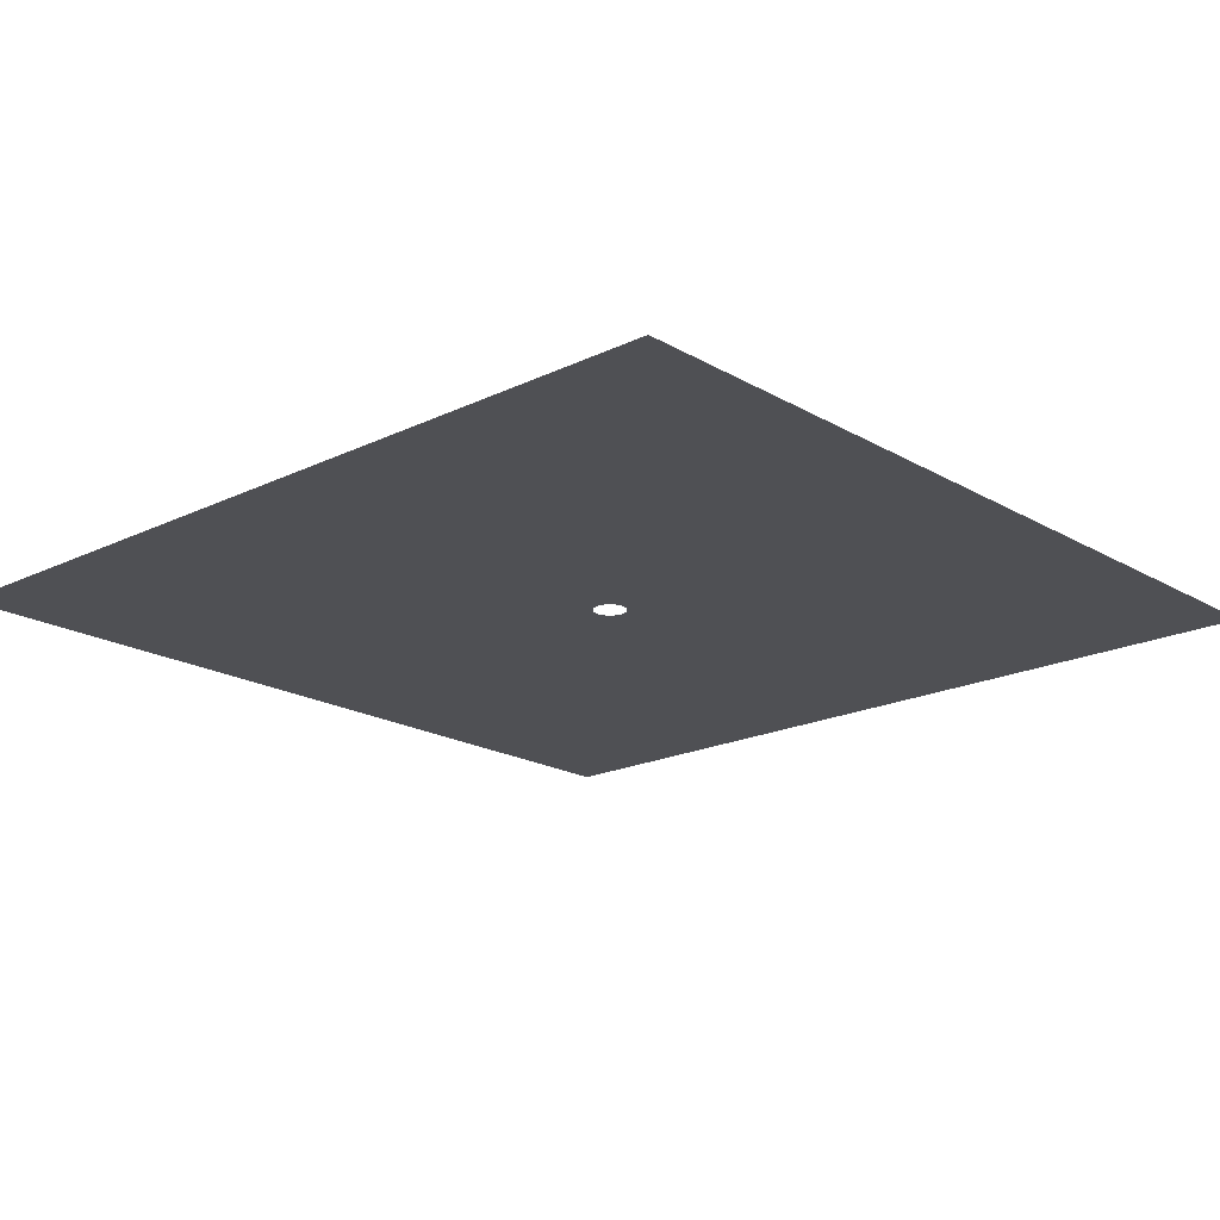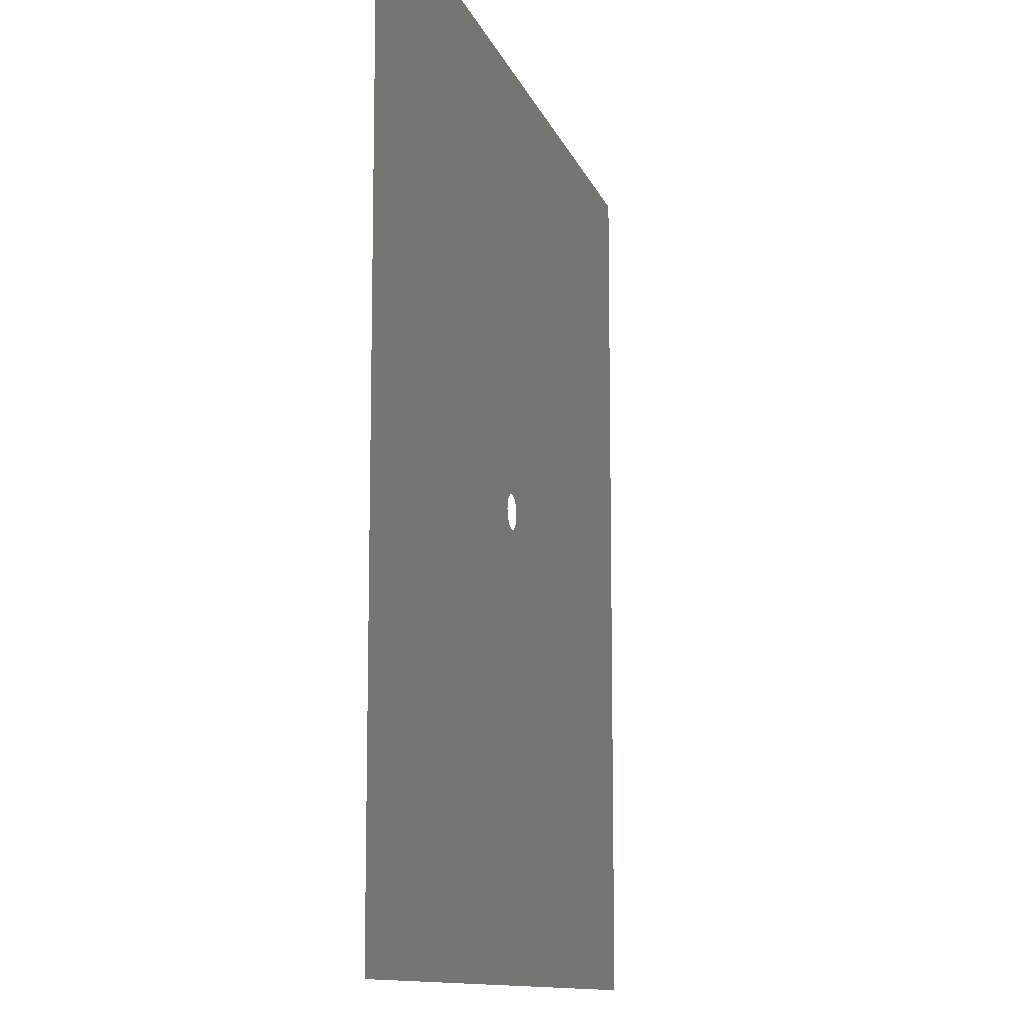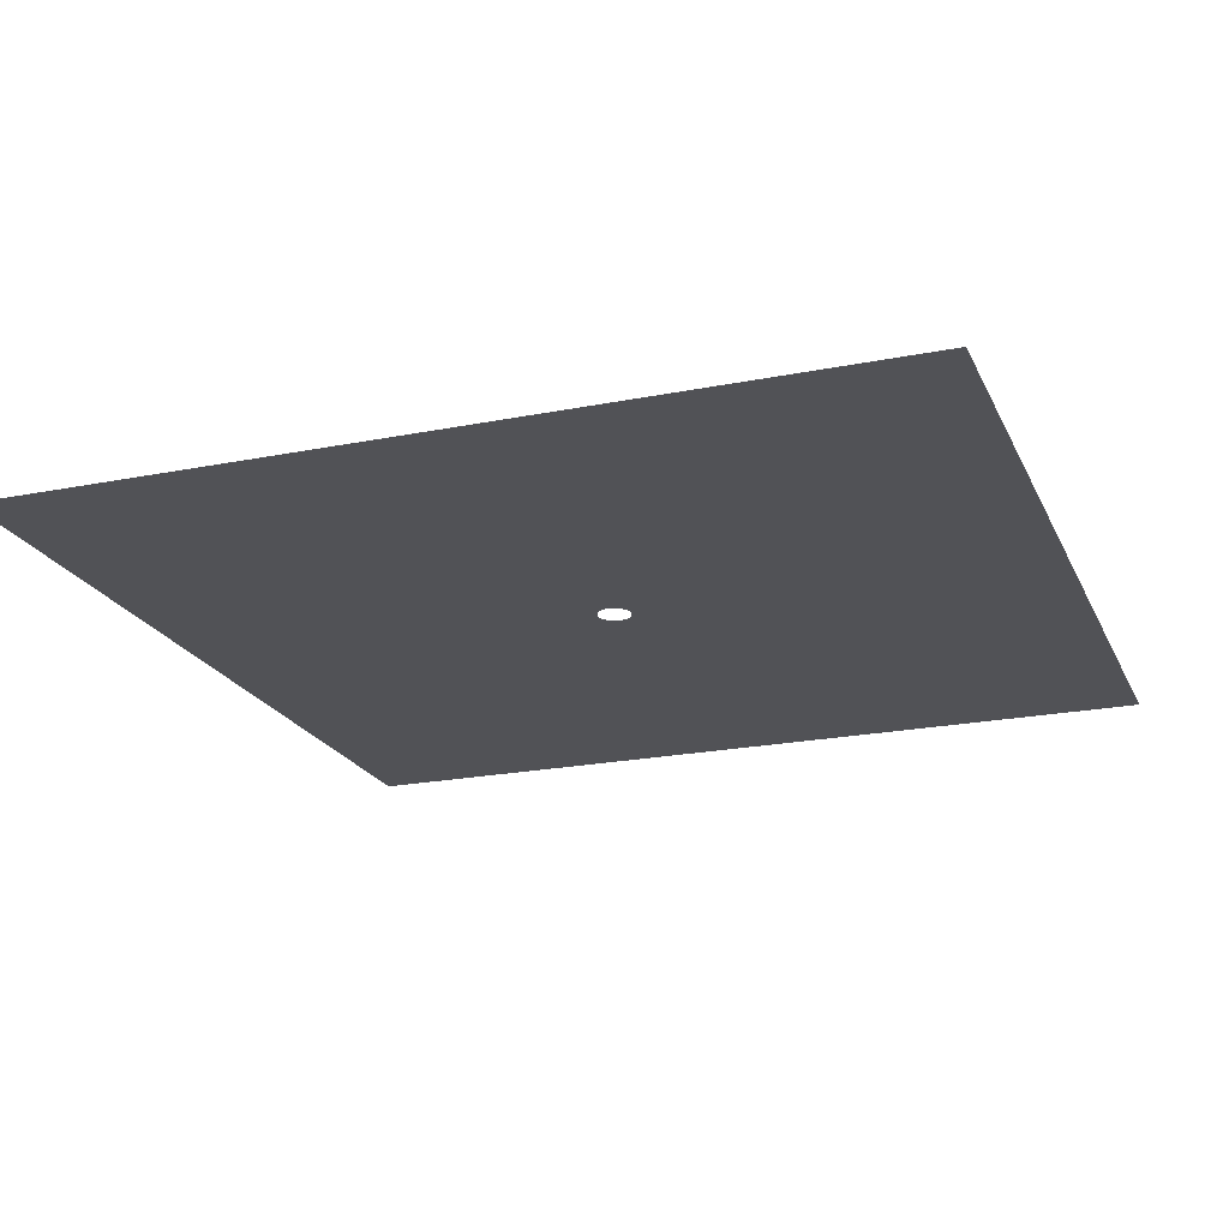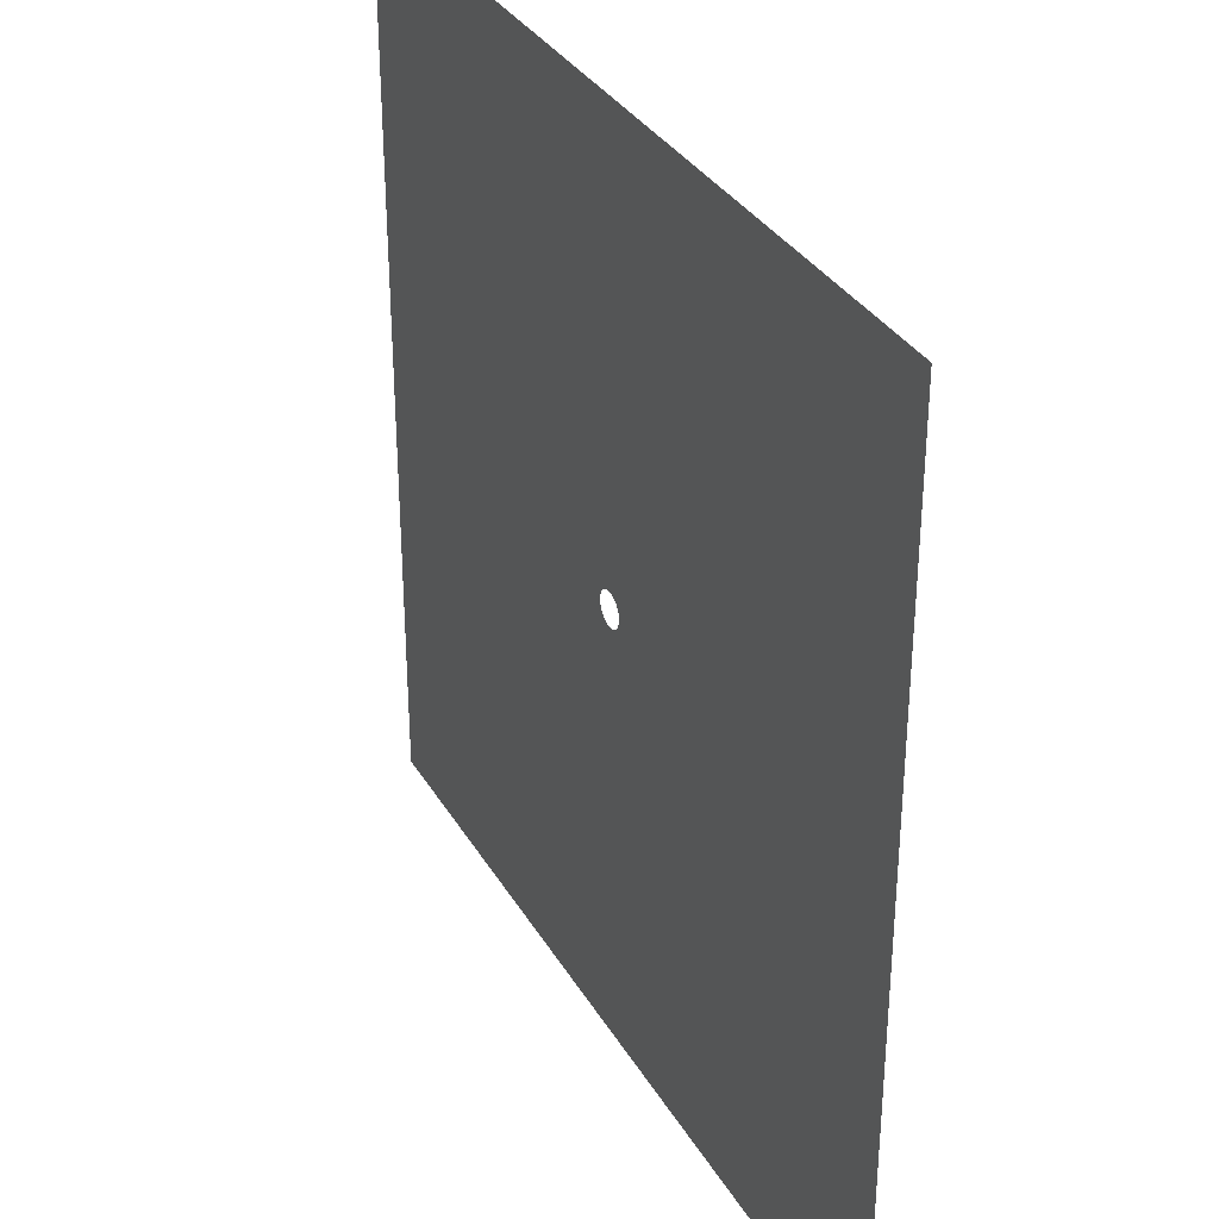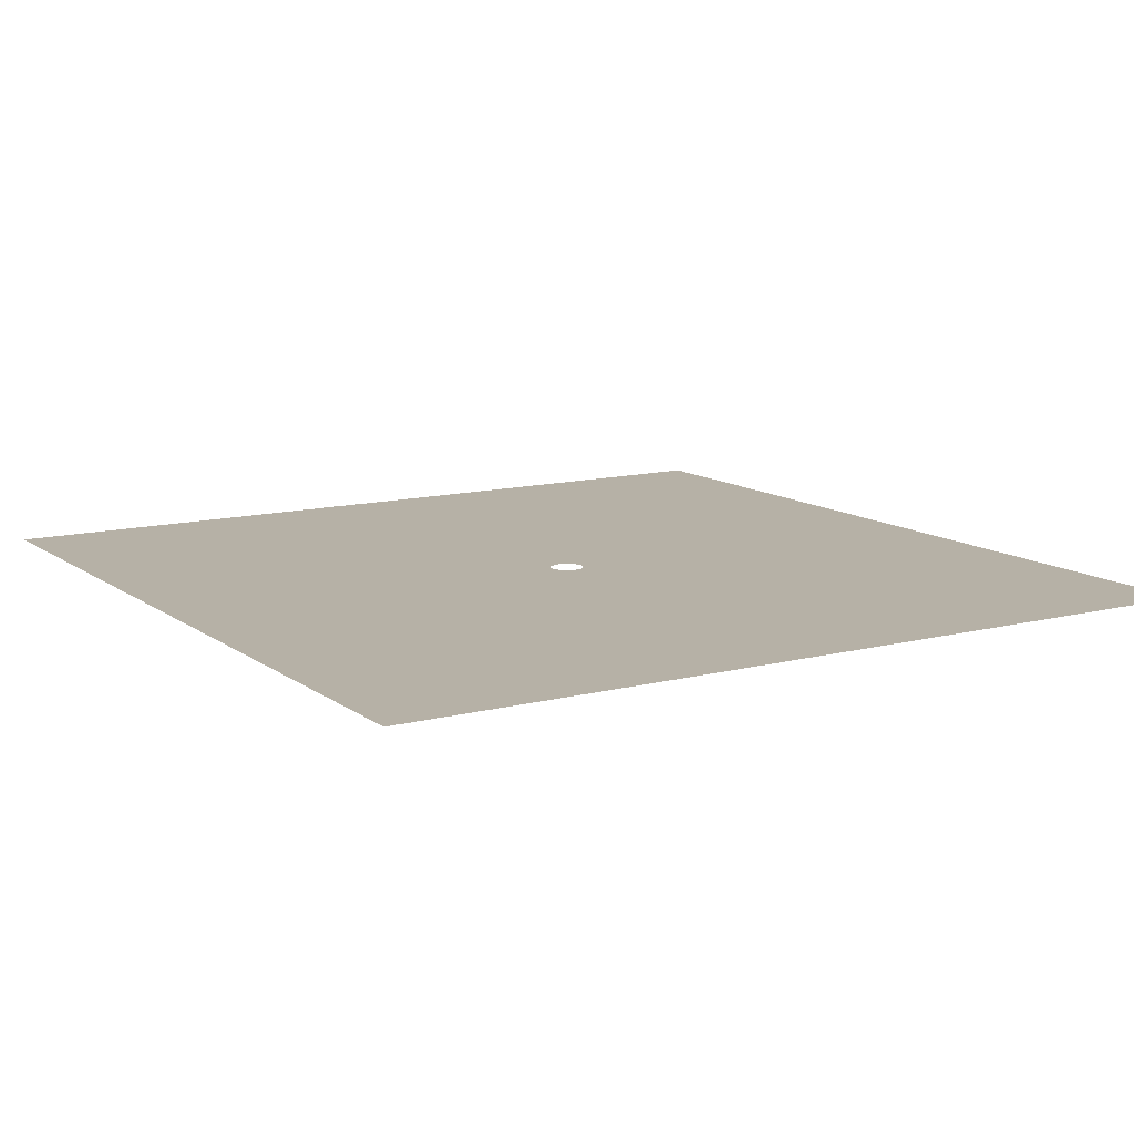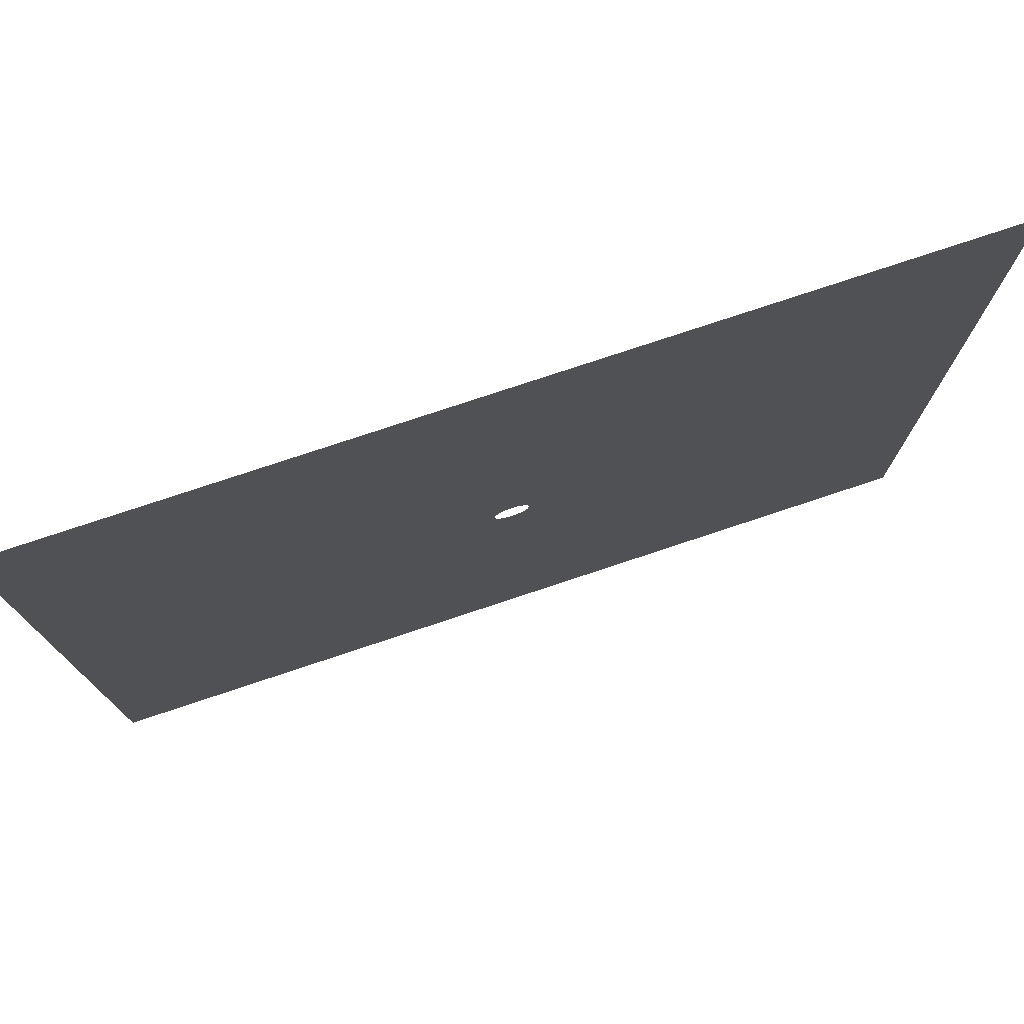
<metadata>
{"format":"obj","ext":"obj","renderer":"f3d","projection":"perspective","resolution":1024,"background":"white","views":[{"elev":-19.1,"azim":-137.6,"up":"+Y"},{"elev":-11.2,"azim":104.5,"up":"+Z"},{"elev":-21.2,"azim":19.6,"up":"+Y"},{"elev":33.5,"azim":-116.3,"up":"+Z"},{"elev":12.1,"azim":148.5,"up":"+Y"},{"elev":77.3,"azim":161.6,"up":"+Z"}]}
</metadata>
<code>
v -0.8868 0 0.3673
v -25 0 -25
v -0.7981 0 0.5333
v -0.9414 0 0.1873
v -0.9598 0 0
v -0.9414 0 -0.1873
v -0.8868 0 -0.3673
v -0.7981 0 -0.5333
v -0.6787 0 -0.6787
v -0.5333 0 -0.7981
v -0.3673 0 -0.8868
v -0.1873 0 -0.9414
v 0 0 -0.9598
v 0.1873 0 -0.9414
v 0.3673 0 -0.8868
v 0.5333 0 -0.7981
v 0.6787 0 -0.6787
v 25 0 -25
v 0.7981 0 -0.5333
v 0.8868 0 -0.3673
v 0.9414 0 -0.1873
v 0.9598 0 -1e-06
v 0.9414 0 0.1873
v 0.8868 0 0.3673
v 0.7981 0 0.5333
v 0.6787 0 0.6787
v 25 0 25
v 0.5333 0 0.7981
v 0.3673 0 0.8868
v 0.1873 0 0.9414
v 0 0 0.9598
v -25 0 25
v -0.1873 0 0.9414
v -0.3673 0 0.8868
v -0.5333 0 0.7981
v -0.6787 0 0.6787
o default
f 1 2 3
f 2 1 4
f 2 4 5
f 2 5 6
f 2 6 7
f 2 7 8
f 2 8 9
f 2 9 10
f 2 10 11
f 2 11 12
f 2 12 13
f 2 13 14
f 2 14 15
f 2 15 16
f 2 16 17
f 2 17 18
f 18 17 19
f 18 19 20
f 18 20 21
f 18 21 22
f 18 22 23
f 18 23 24
f 18 24 25
f 18 25 26
f 18 26 27
f 27 26 28
f 27 28 29
f 27 29 30
f 27 30 31
f 31 32 27
f 31 33 32
f 34 32 33
f 35 32 34
f 36 32 35
f 36 2 32
f 36 3 2

</code>
